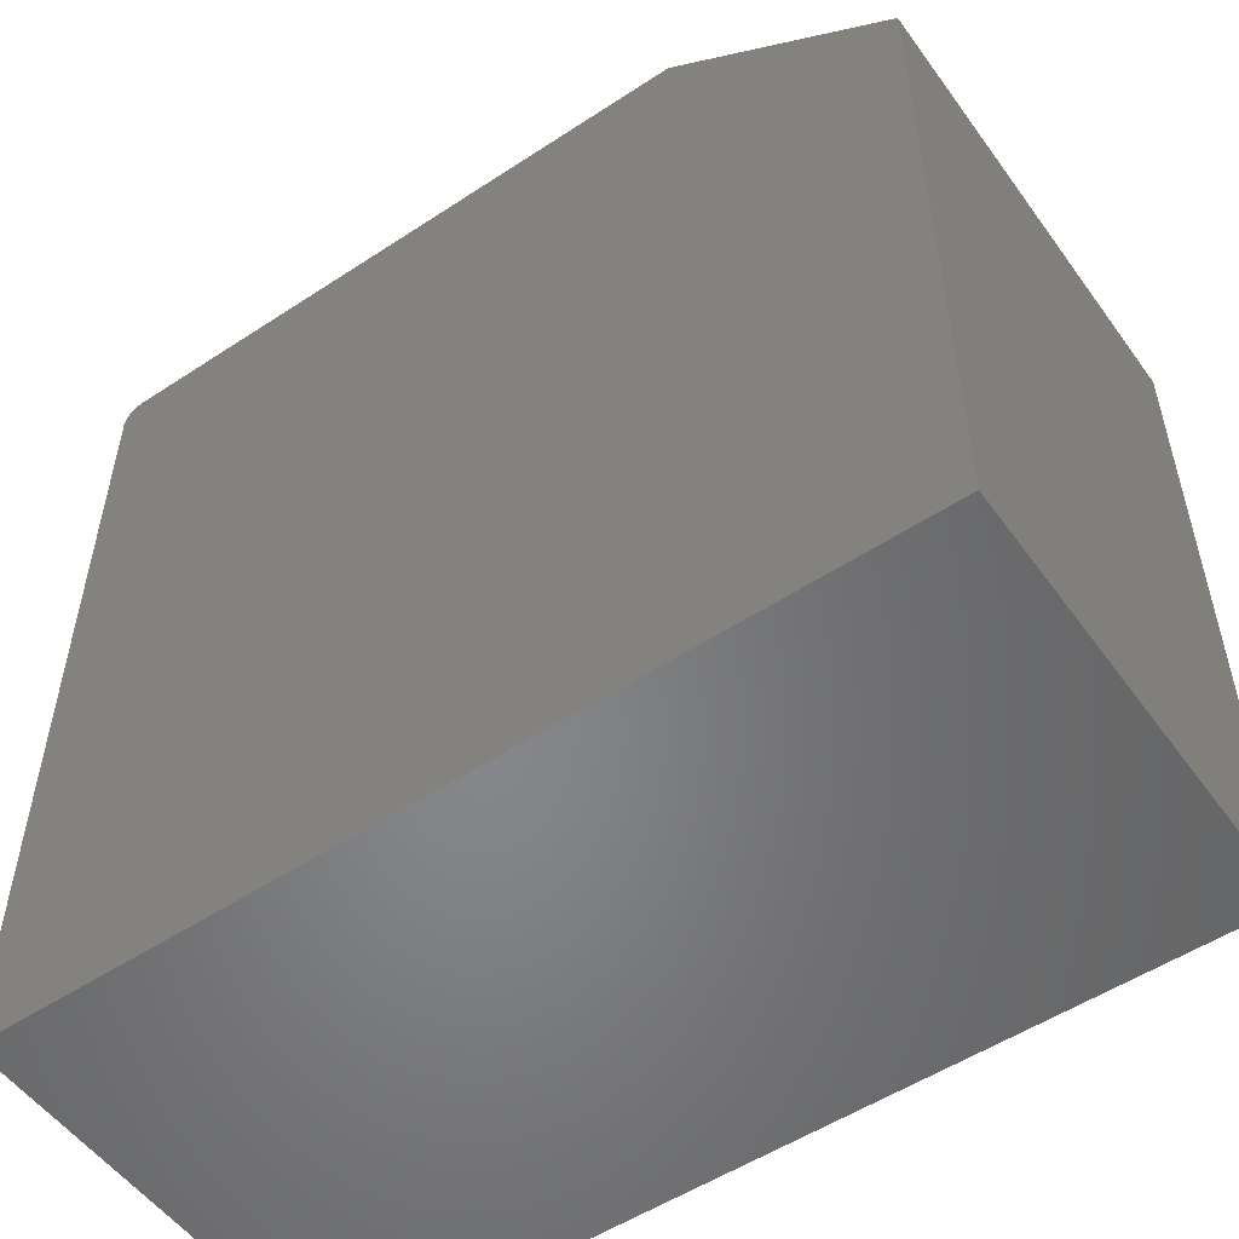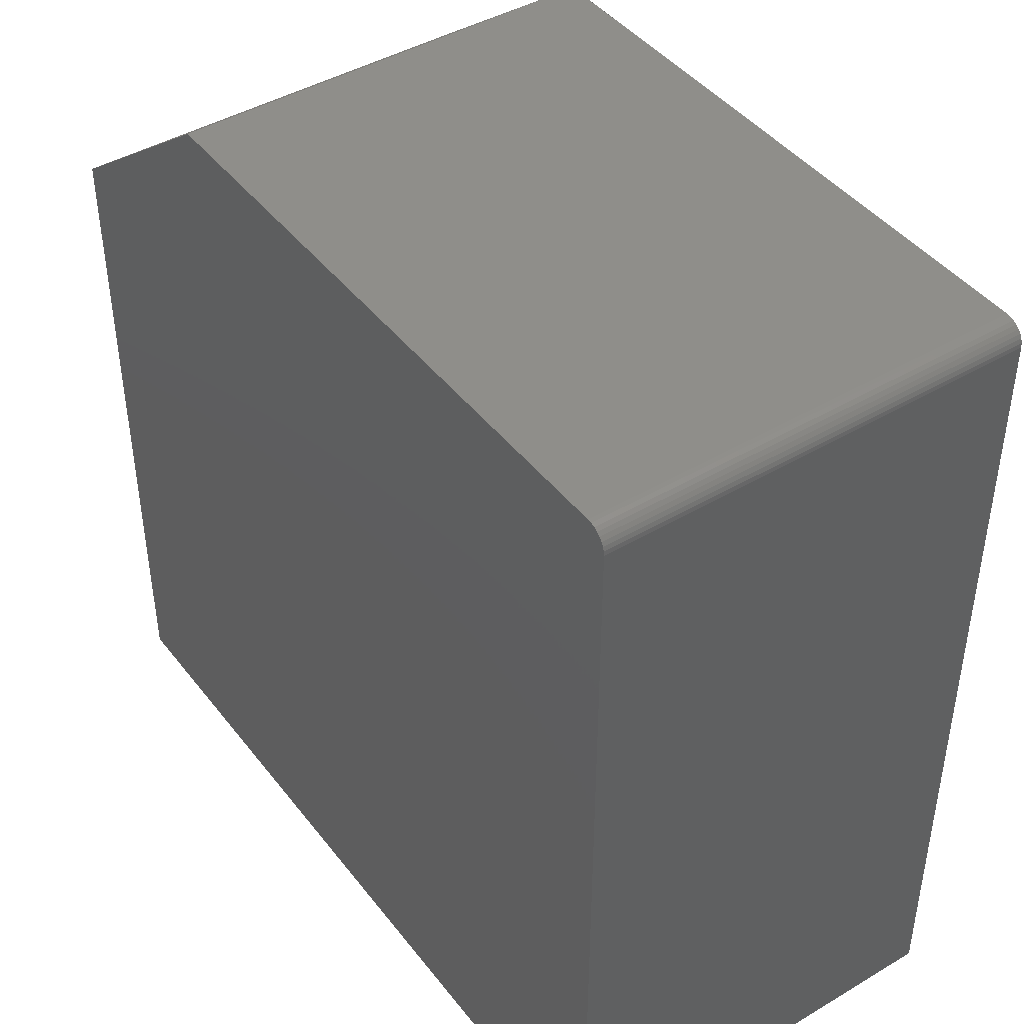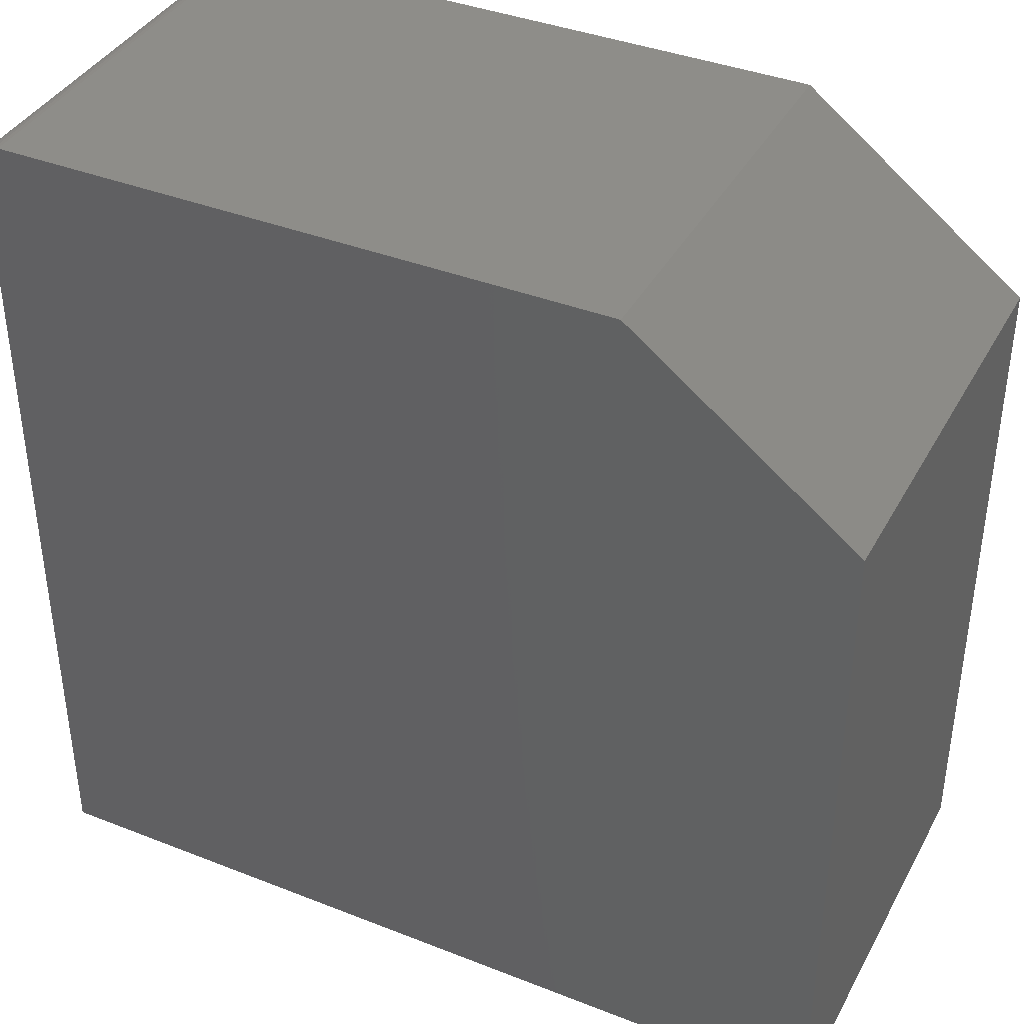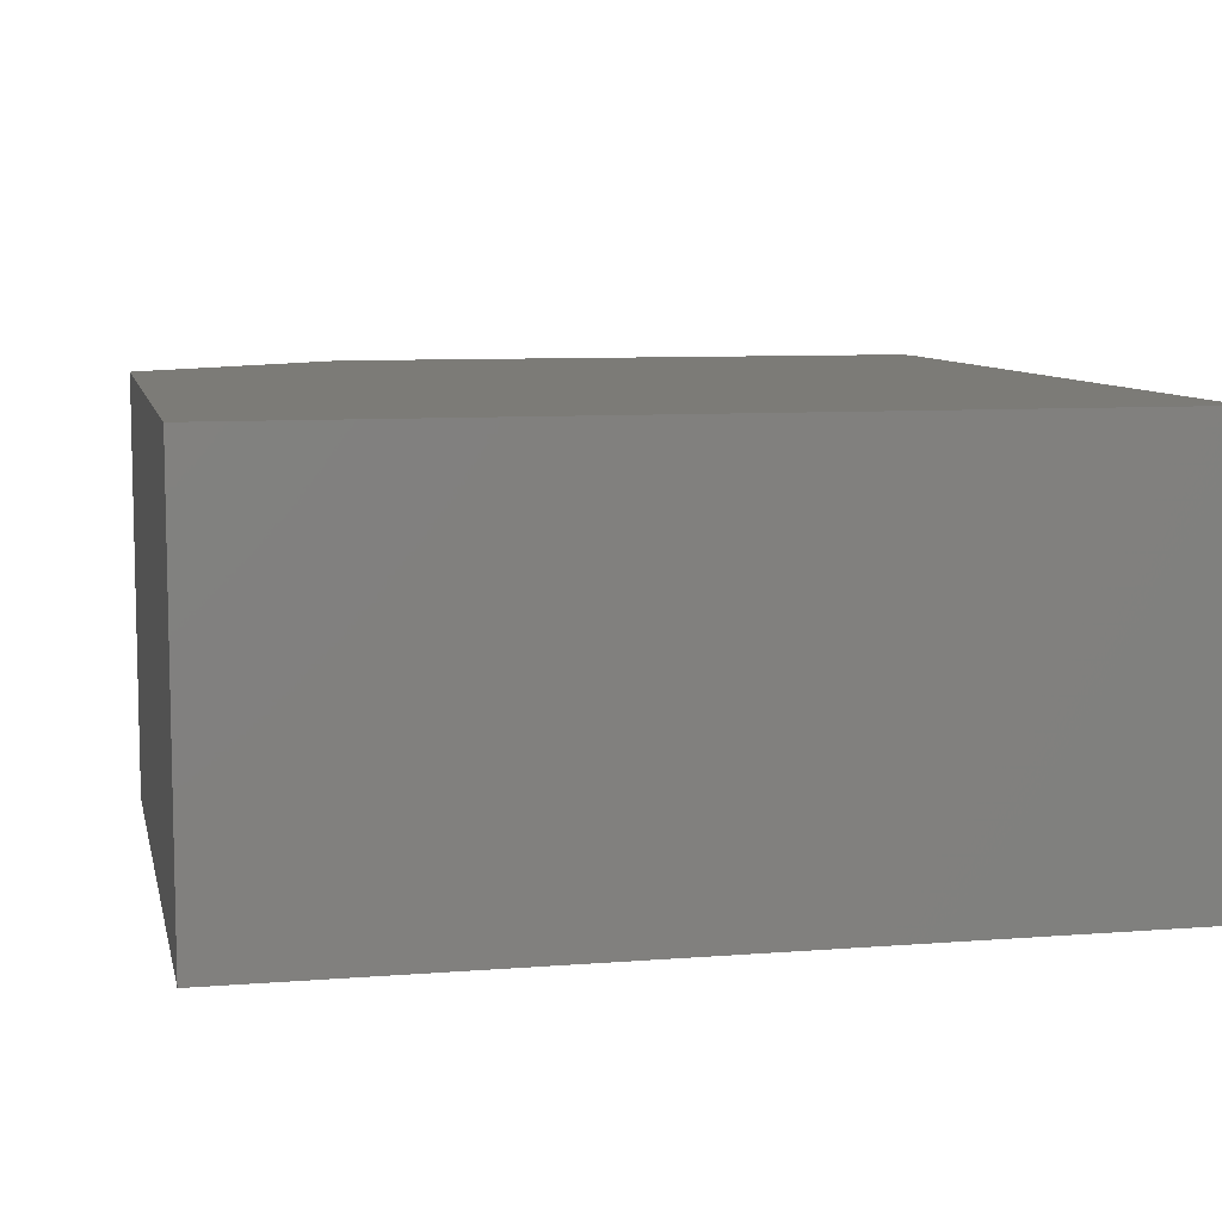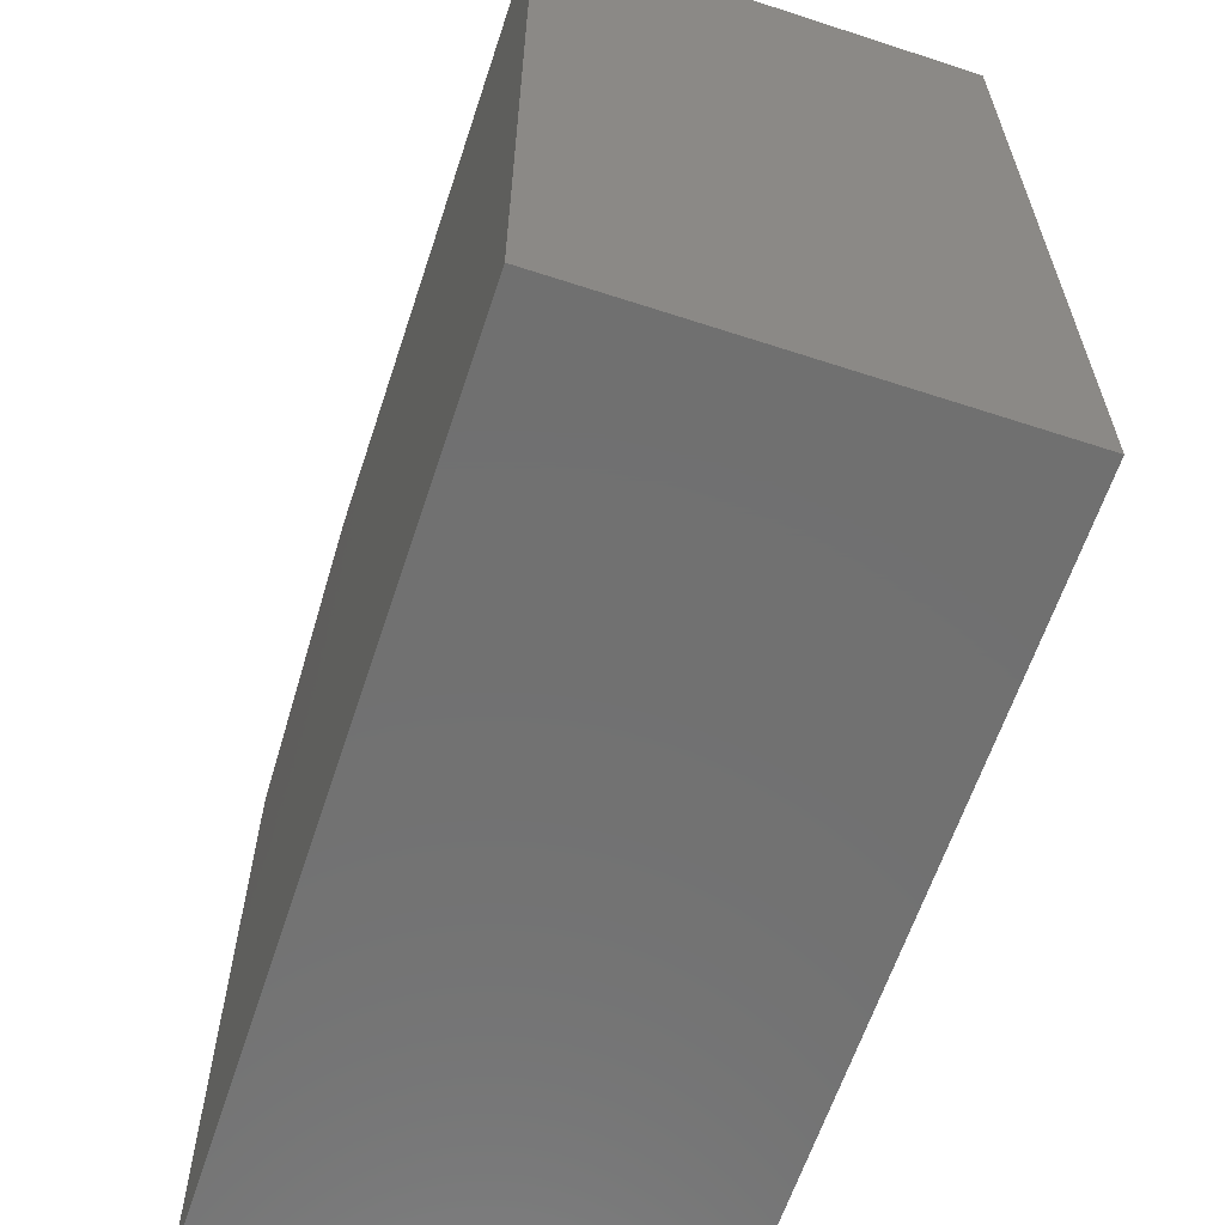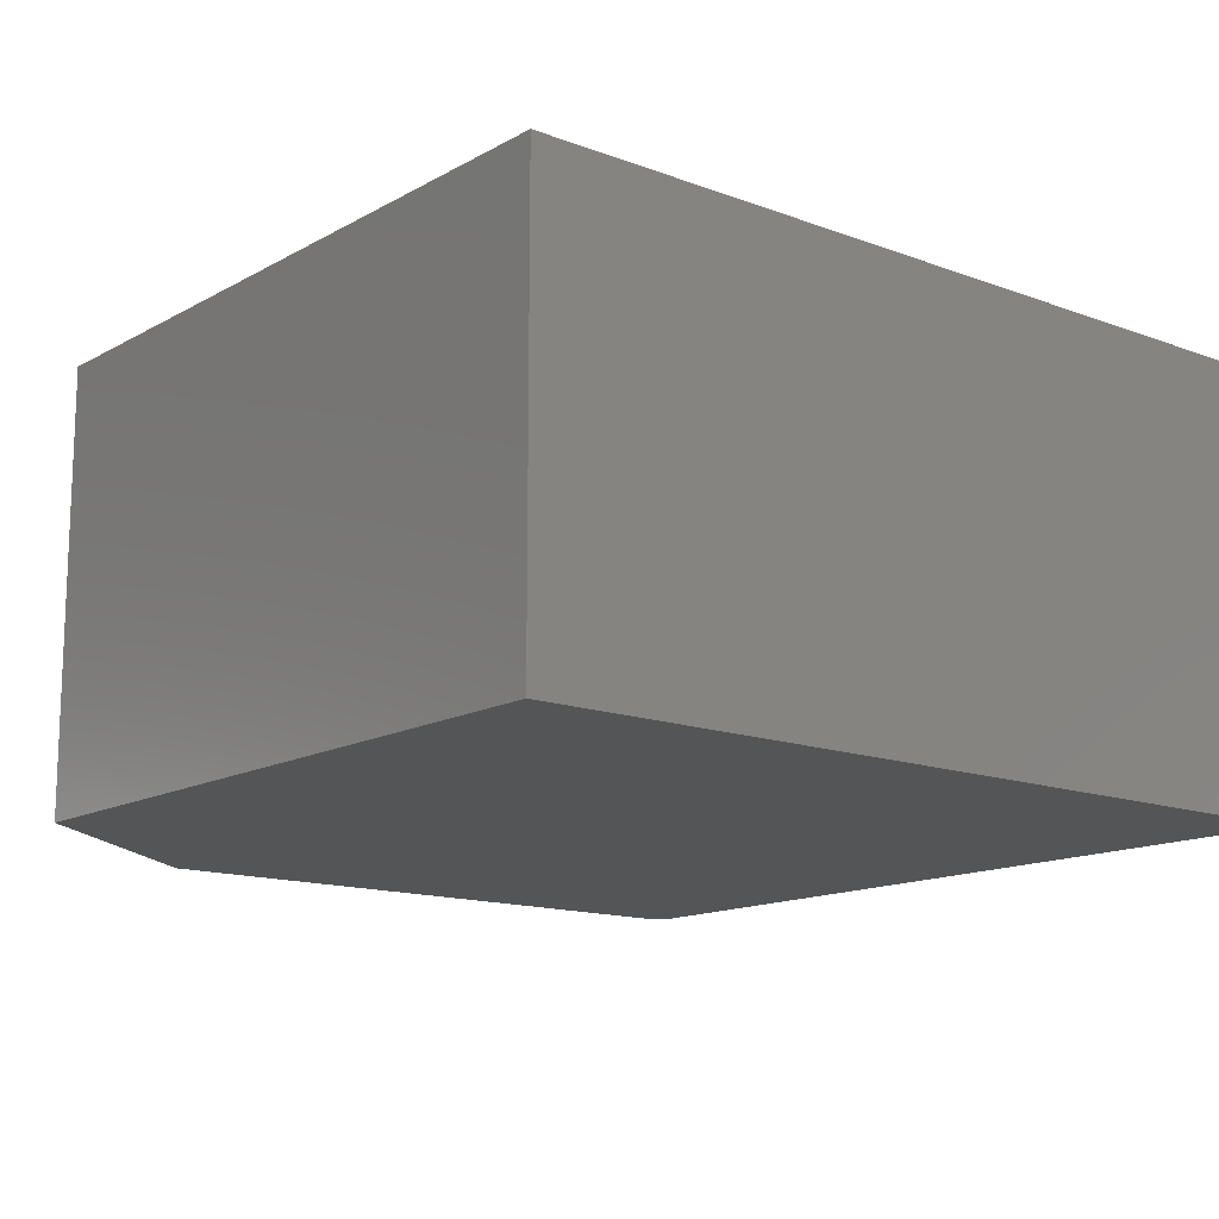
<metadata>
{"format":"stl","ext":"stl","renderer":"f3d","projection":"perspective","resolution":1024,"background":"white","views":[{"elev":-53.3,"azim":35.1,"up":"+Z"},{"elev":43.7,"azim":-124.9,"up":"+Z"},{"elev":39.0,"azim":26.2,"up":"+Z"},{"elev":8.3,"azim":167.8,"up":"+Y"},{"elev":-62.6,"azim":-108.3,"up":"+Z"},{"elev":-14.0,"azim":140.5,"up":"+Y"}]}
</metadata>
<code>
# stl→obj: 26 verts, 48 faces
v 0.01562 -0.3125 0.625
v 0.01258 -0.3125 0.6247
v 0.009646 -0.3125 0.6238
v 0.4609 -0.3125 0.625
v 0.006944 -0.3125 0.6224
v 0.004576 -0.3125 0.6204
v 0.002633 -0.3125 0.6181
v 0.001189 -0.3125 0.6154
v 0.0003002 -0.3125 0.6124
v 3.731e-17 -0.3125 0.6094
v 0.625 -0.3125 0.5
v 0 -0.3125 0
v 0.625 -0.3125 -3.827e-17
v 0.009646 0 0.6238
v 0.01258 0 0.6247
v 0.01562 0 0.625
v 0.4609 0 0.625
v 0.625 0 0.5
v 3.731e-17 0 0.6094
v 0.0003002 0 0.6124
v 0.001189 0 0.6154
v 0.002633 0 0.6181
v 0.004576 0 0.6204
v 0.006944 0 0.6224
v 0 0 0
v 0.625 0 -3.827e-17
f 1 2 3
f 4 1 3
f 4 3 5
f 4 5 6
f 4 6 7
f 4 7 8
f 4 8 9
f 4 9 10
f 4 10 11
f 12 13 10
f 10 13 11
f 14 15 16
f 17 18 19
f 17 19 20
f 17 20 21
f 17 21 22
f 17 22 23
f 17 23 24
f 17 24 14
f 17 14 16
f 25 19 26
f 26 19 18
f 4 17 1
f 1 17 16
f 10 19 12
f 12 19 25
f 19 10 20
f 20 10 9
f 20 9 21
f 21 9 8
f 21 8 22
f 22 8 7
f 22 7 23
f 23 7 6
f 23 6 24
f 24 6 5
f 24 5 14
f 14 5 3
f 14 3 15
f 15 3 2
f 15 2 16
f 16 2 1
f 13 26 11
f 11 26 18
f 11 18 4
f 4 18 17
f 12 25 13
f 13 25 26

</code>
